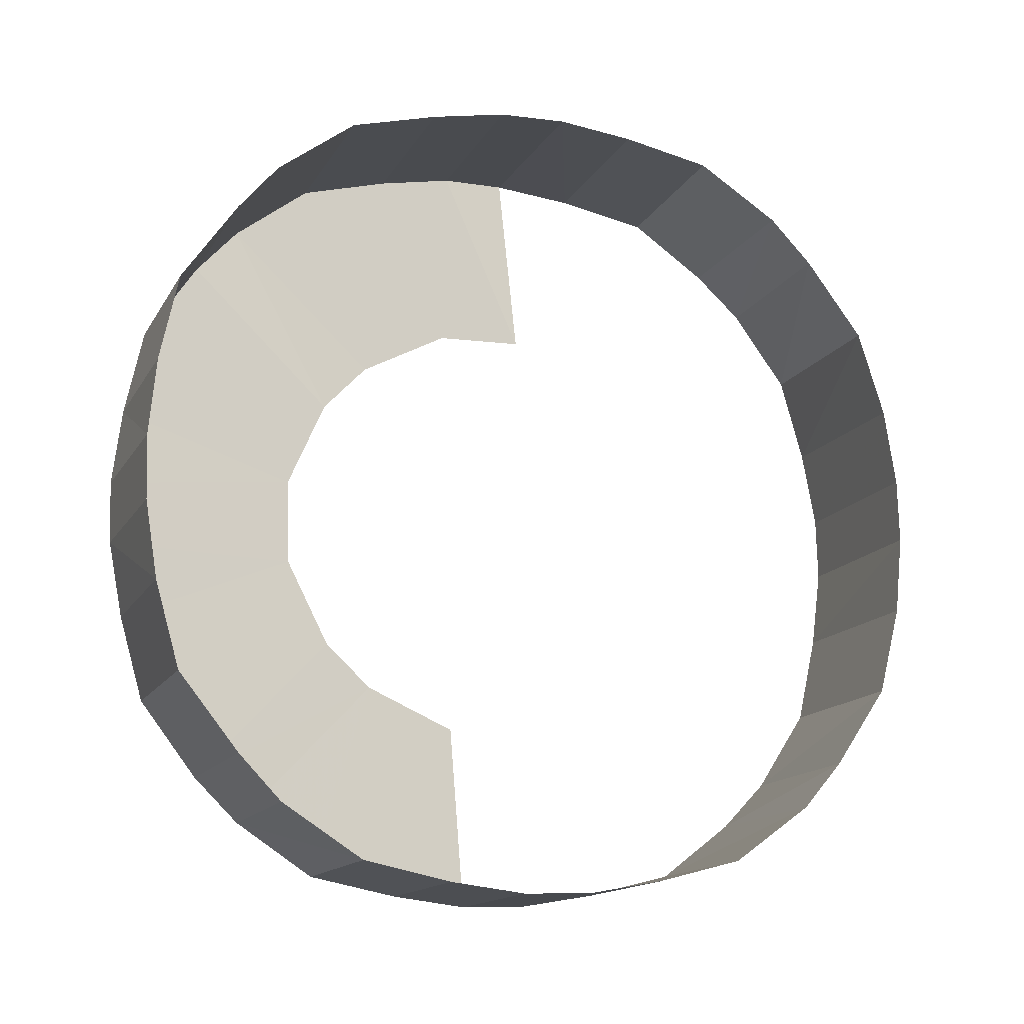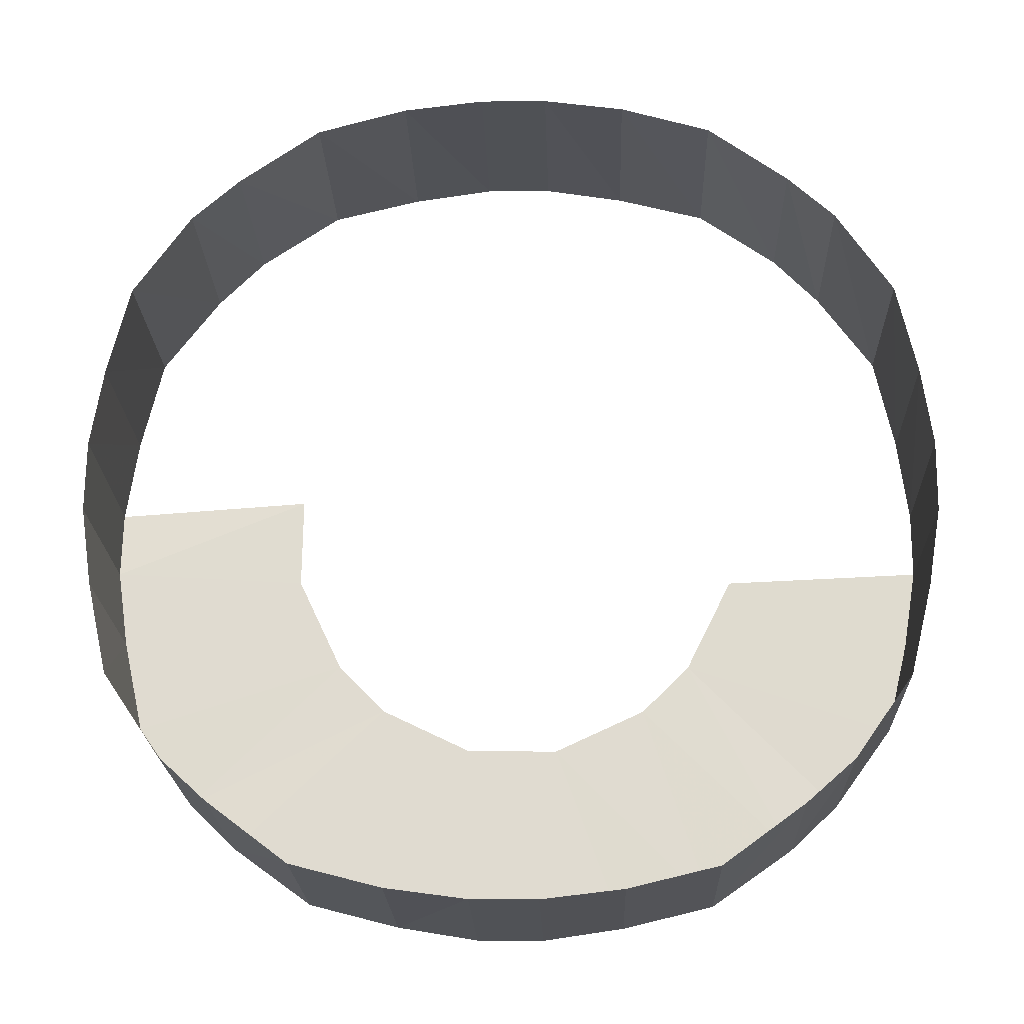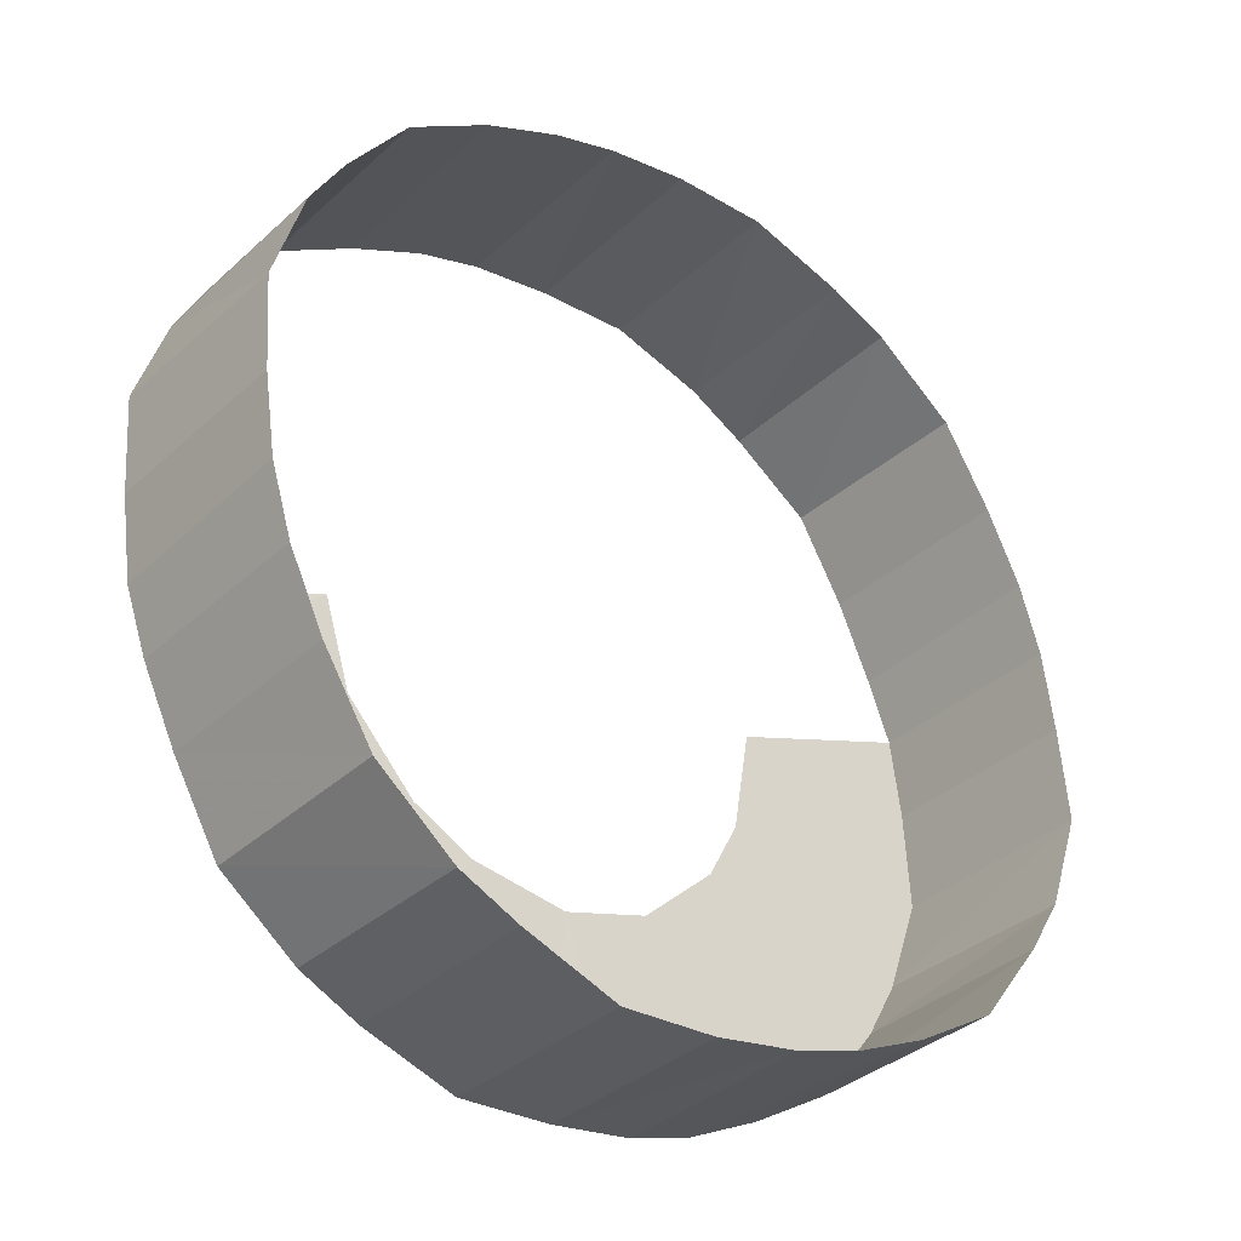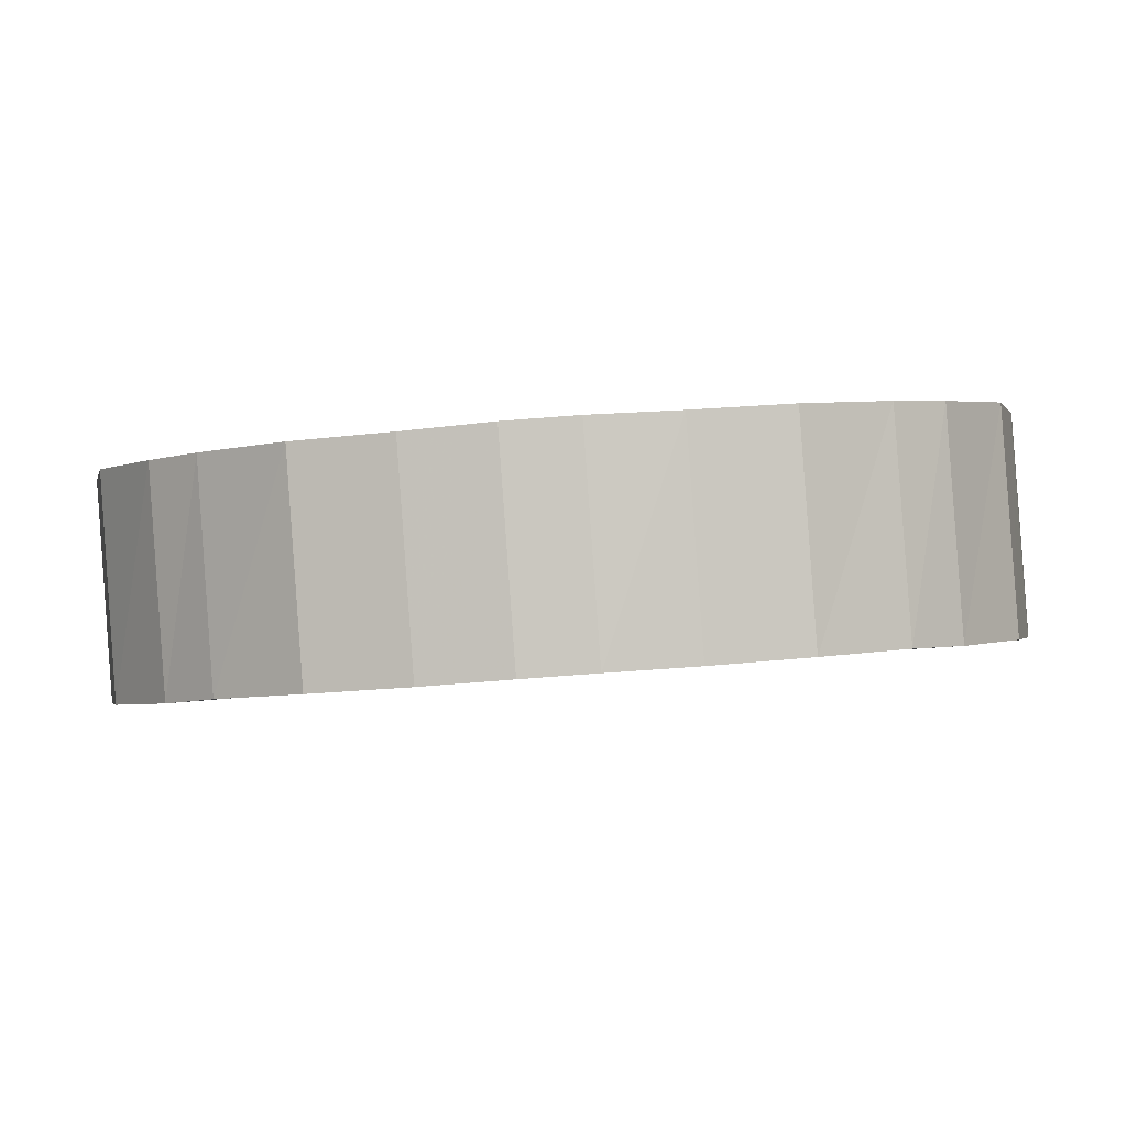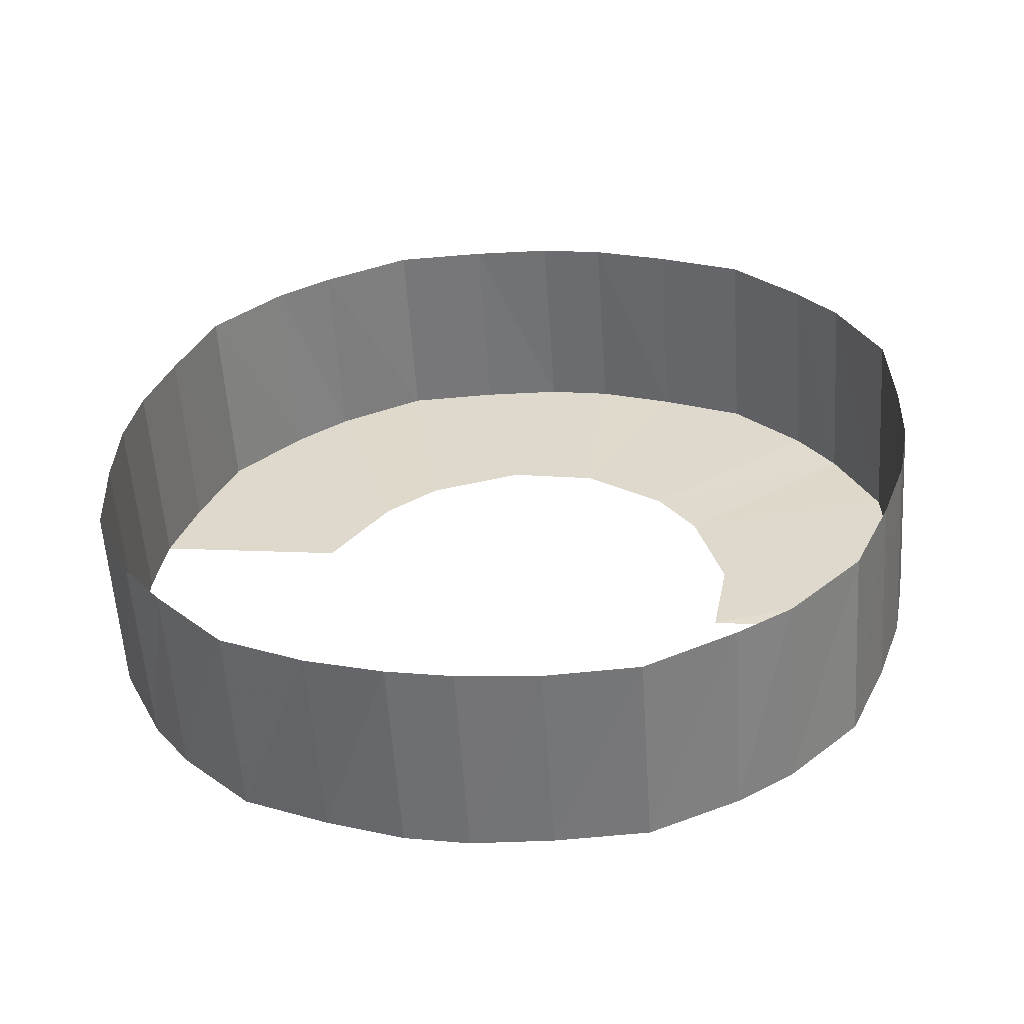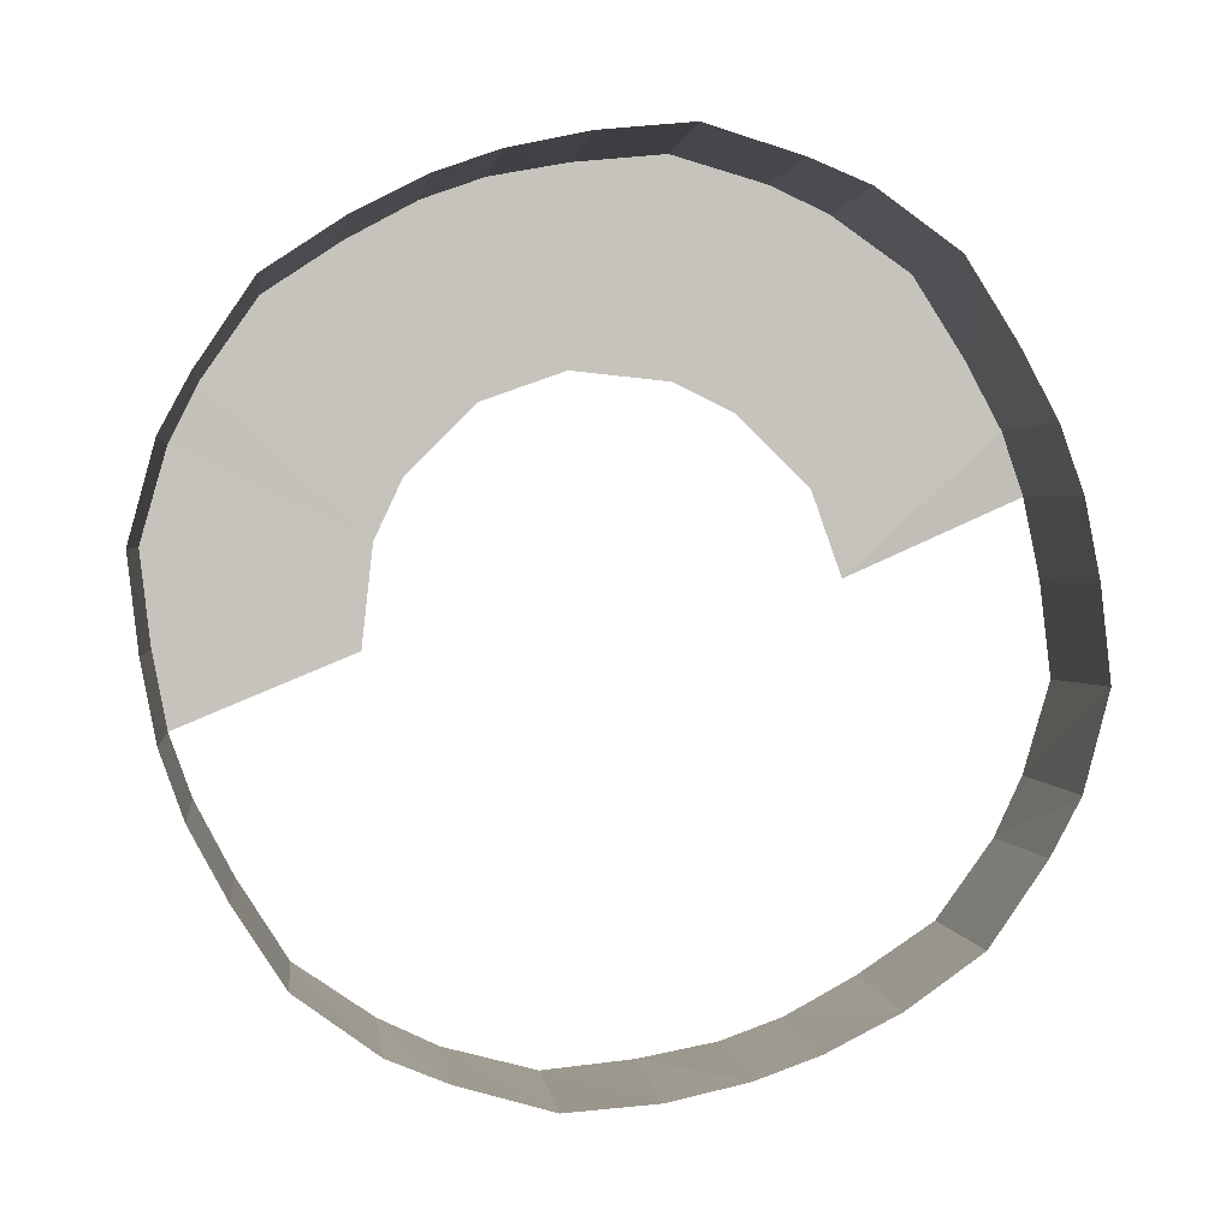
<metadata>
{"format":"obj","ext":"obj","renderer":"f3d","projection":"perspective","resolution":1024,"background":"white","views":[{"elev":76.6,"azim":-91.6,"up":"+Y"},{"elev":-0.9,"azim":-178.1,"up":"+Z"},{"elev":-8.9,"azim":137.9,"up":"+Z"},{"elev":-72.0,"azim":-175.6,"up":"+Z"},{"elev":14.3,"azim":11.5,"up":"+Y"},{"elev":73.3,"azim":-20.7,"up":"+Y"}]}
</metadata>
<code>
v -1.391 -0.1016 -0.1406
v -1.352 -0.01562 -0.3828
v -0.75 -0.09375 -0.1719
v -1.281 0.08594 -0.6719
v -0.6016 0.007812 -0.4609
v -1.094 0.1719 -0.9219
v -0.9375 0.2266 -1.062
v -0.4453 0.0625 -0.6094
v -0.6719 0.2891 -1.242
v -0.1484 0.1094 -0.7422
v -0.375 0.3125 -1.312
v -0.1094 0.3281 -1.352
v 0.1484 0.1094 -0.7422
v 0.1094 0.3281 -1.352
v 0.375 0.3125 -1.312
v 0.6719 0.2891 -1.242
v 0.4453 0.0625 -0.6094
v 0.9375 0.2266 -1.062
v 1.094 0.1719 -0.9219
v 0.6016 0.007812 -0.4609
v 1.281 0.08594 -0.6719
v 0.75 -0.09375 -0.1719
v 1.352 -0.01562 -0.3828
v 1.391 -0.1016 -0.1406
v 0.75 -0.1953 0.1094
v 1.391 -0.1875 0.0625
v 1.391 0.5234 0.07812
v 1.391 0.4453 0.2969
v 1.352 -0.2734 0.3203
v 1.352 0.3594 0.5391
v 1.281 -0.375 0.6094
v 1.281 0.2578 0.8203
v 1.094 -0.4688 0.8516
v 1.094 0.1641 1.078
v 0.9375 -0.5156 1
v 0.9375 0.1172 1.211
v 0.6719 -0.5781 1.172
v 0.6719 0.04688 1.391
v 0.375 -0.6016 1.242
v 0.375 0.02344 1.469
v 0.1094 -0.6172 1.281
v 0.1094 0.01562 1.5
v -0.1094 -0.6172 1.281
v -0.1094 0.01562 1.5
v -0.375 -0.6016 1.242
v -0.375 0.02344 1.469
v -0.6719 -0.5781 1.172
v -0.6719 0.04688 1.391
v -0.9375 -0.5156 1
v -0.9375 0.1172 1.211
v -1.094 -0.4688 0.8516
v -1.094 0.1641 1.078
v -1.281 -0.375 0.6094
v -1.281 0.2578 0.8203
v -1.352 -0.2734 0.3203
v -1.352 0.3594 0.5391
v -1.391 -0.1875 0.0625
v -1.391 0.4453 0.2969
v -1.391 0.5234 0.07812
v -1.352 0.6094 -0.1641
v -1.281 0.7188 -0.4453
v -1.094 0.8047 -0.7031
v -0.9375 0.8516 -0.8359
v -0.6719 0.9141 -1.023
v -0.375 0.9375 -1.094
v -0.1094 0.9531 -1.125
v 0.1094 0.9531 -1.125
v 0.375 0.9375 -1.094
v 0.6719 0.9141 -1.023
v 0.9375 0.8516 -0.8359
v 1.094 0.8047 -0.7031
v 1.281 0.7188 -0.4453
v 1.352 0.6094 -0.1641
f 1 2 3
f 3 2 4
f 3 4 5
f 5 4 6
f 5 6 7
f 5 7 8
f 8 7 9
f 8 9 10
f 10 9 11
f 10 11 12
f 10 12 13
f 13 12 14
f 13 14 15
f 13 15 16
f 13 16 17
f 17 16 18
f 17 18 19
f 17 19 20
f 20 19 21
f 20 21 22
f 22 21 23
f 22 23 24
f 22 24 25
f 25 24 26
f 26 24 27
f 26 27 28
f 26 28 29
f 29 28 30
f 29 30 31
f 31 30 32
f 31 32 33
f 33 32 34
f 33 34 35
f 35 34 36
f 35 36 37
f 37 36 38
f 37 38 39
f 39 38 40
f 39 40 41
f 41 40 42
f 41 42 43
f 43 42 44
f 43 44 45
f 45 44 46
f 45 46 47
f 47 46 48
f 47 48 49
f 49 48 50
f 49 50 51
f 51 50 52
f 51 52 53
f 53 52 54
f 53 54 55
f 55 54 56
f 55 56 57
f 57 56 58
f 57 58 1
f 1 58 59
f 1 59 2
f 2 59 60
f 2 60 4
f 4 60 61
f 4 61 6
f 6 61 62
f 6 62 7
f 7 62 63
f 7 63 9
f 9 63 64
f 9 64 11
f 11 64 65
f 11 65 12
f 12 65 66
f 12 66 14
f 14 66 67
f 14 67 15
f 15 67 68
f 15 68 16
f 16 68 69
f 16 69 18
f 18 69 70
f 18 70 19
f 19 70 71
f 19 71 21
f 21 71 72
f 21 72 23
f 23 72 73
f 23 73 24
f 24 73 27

</code>
